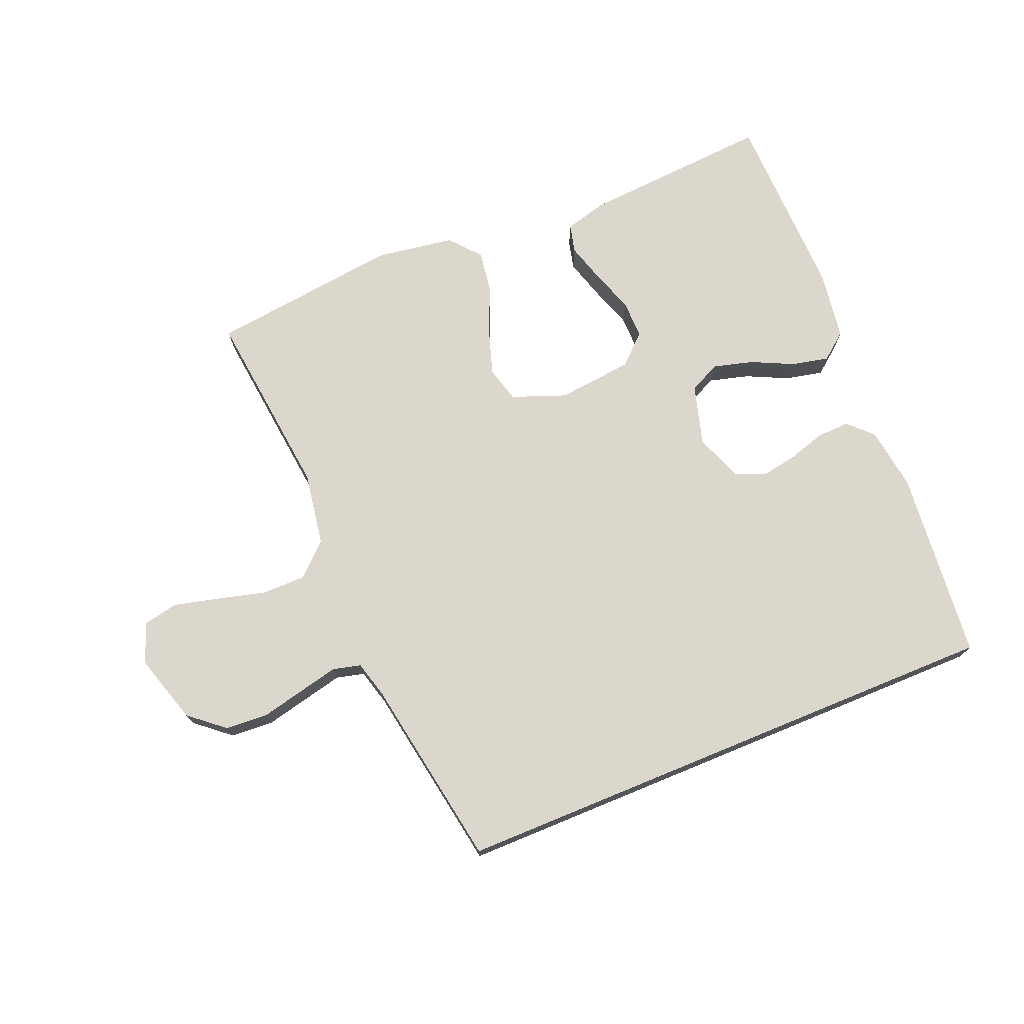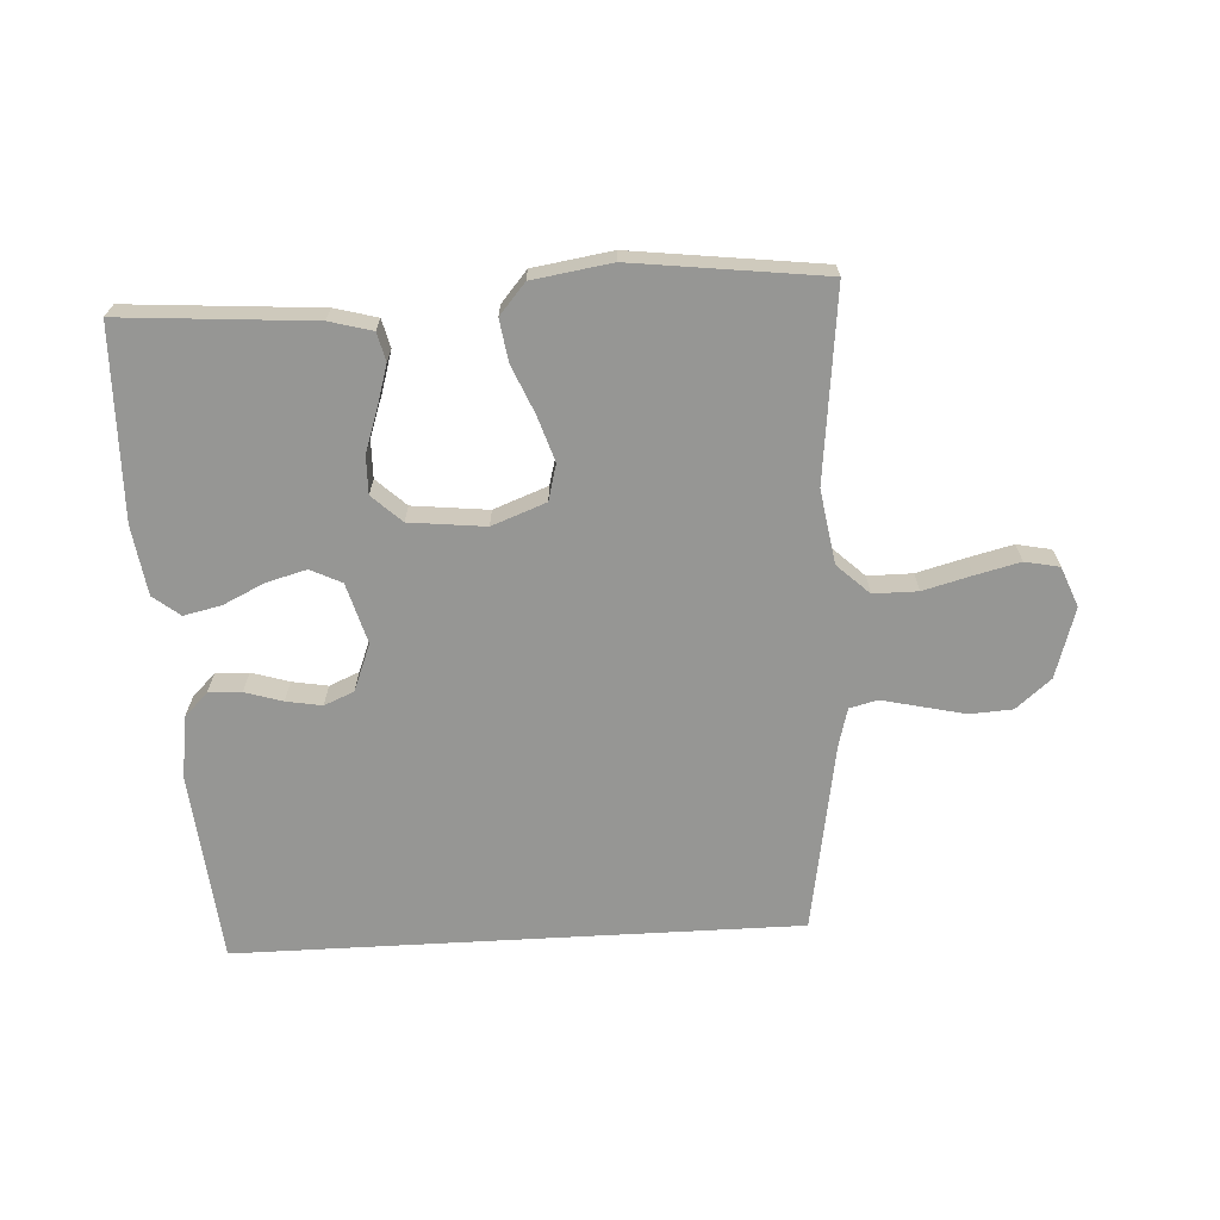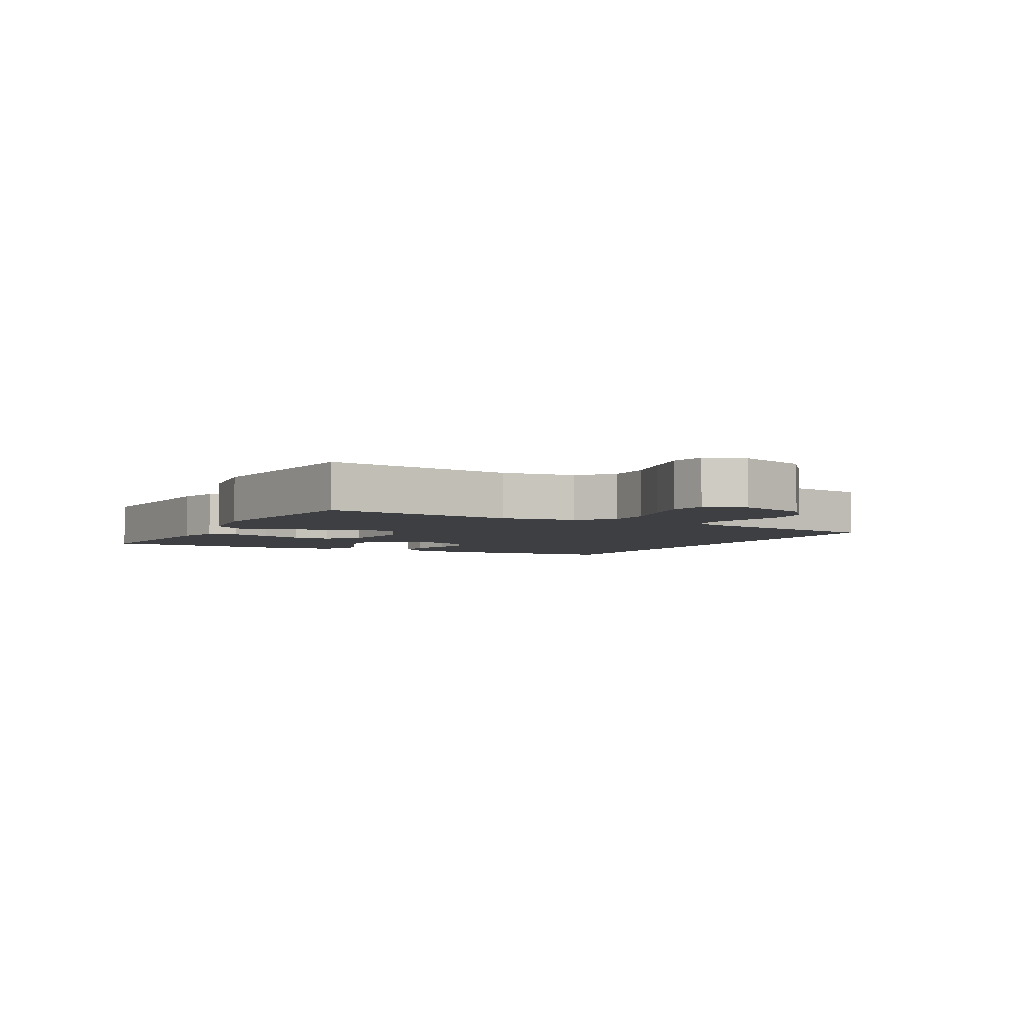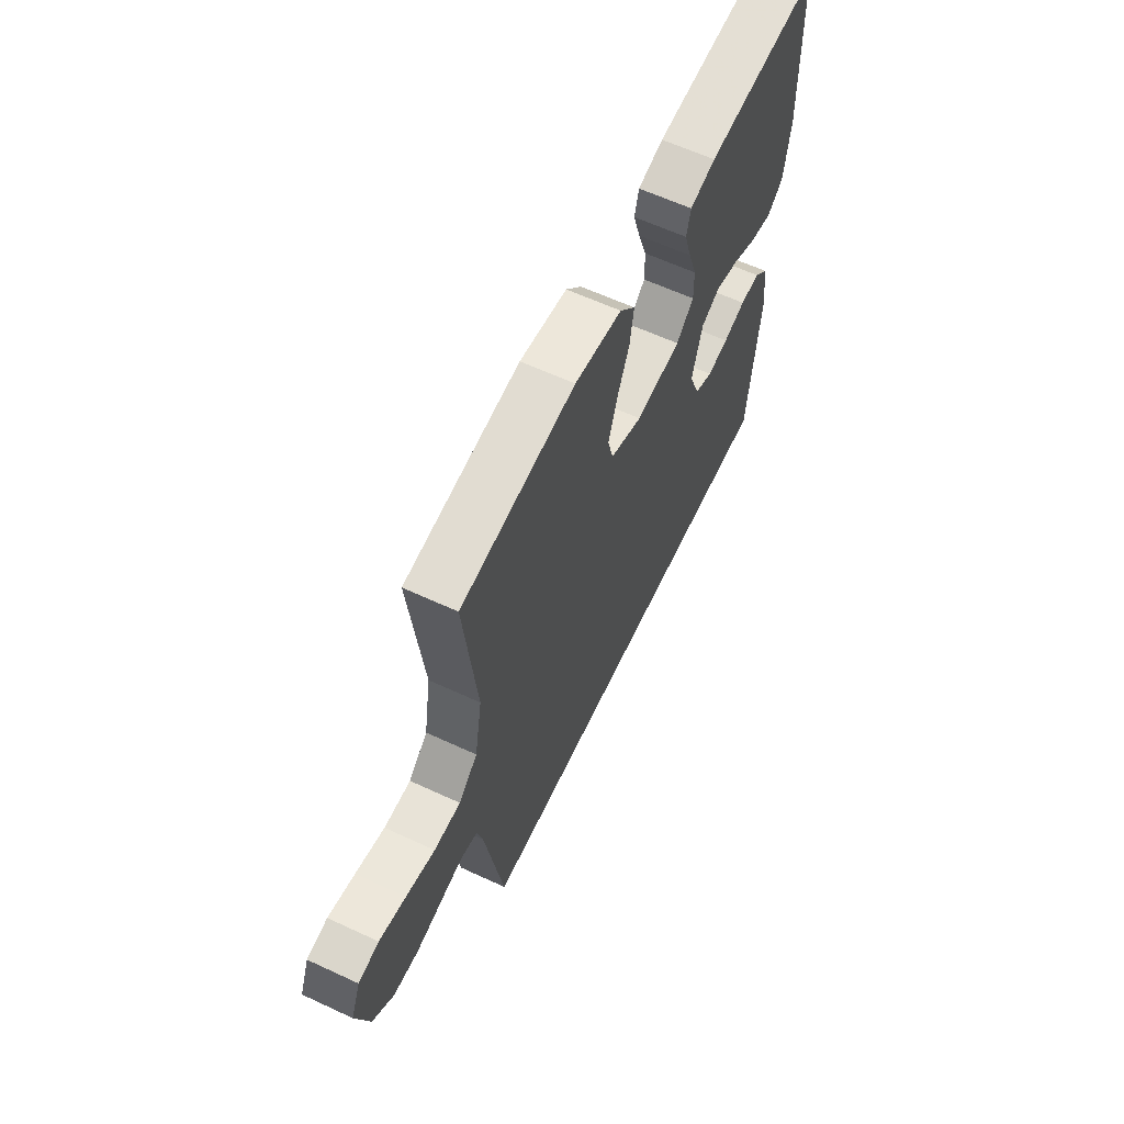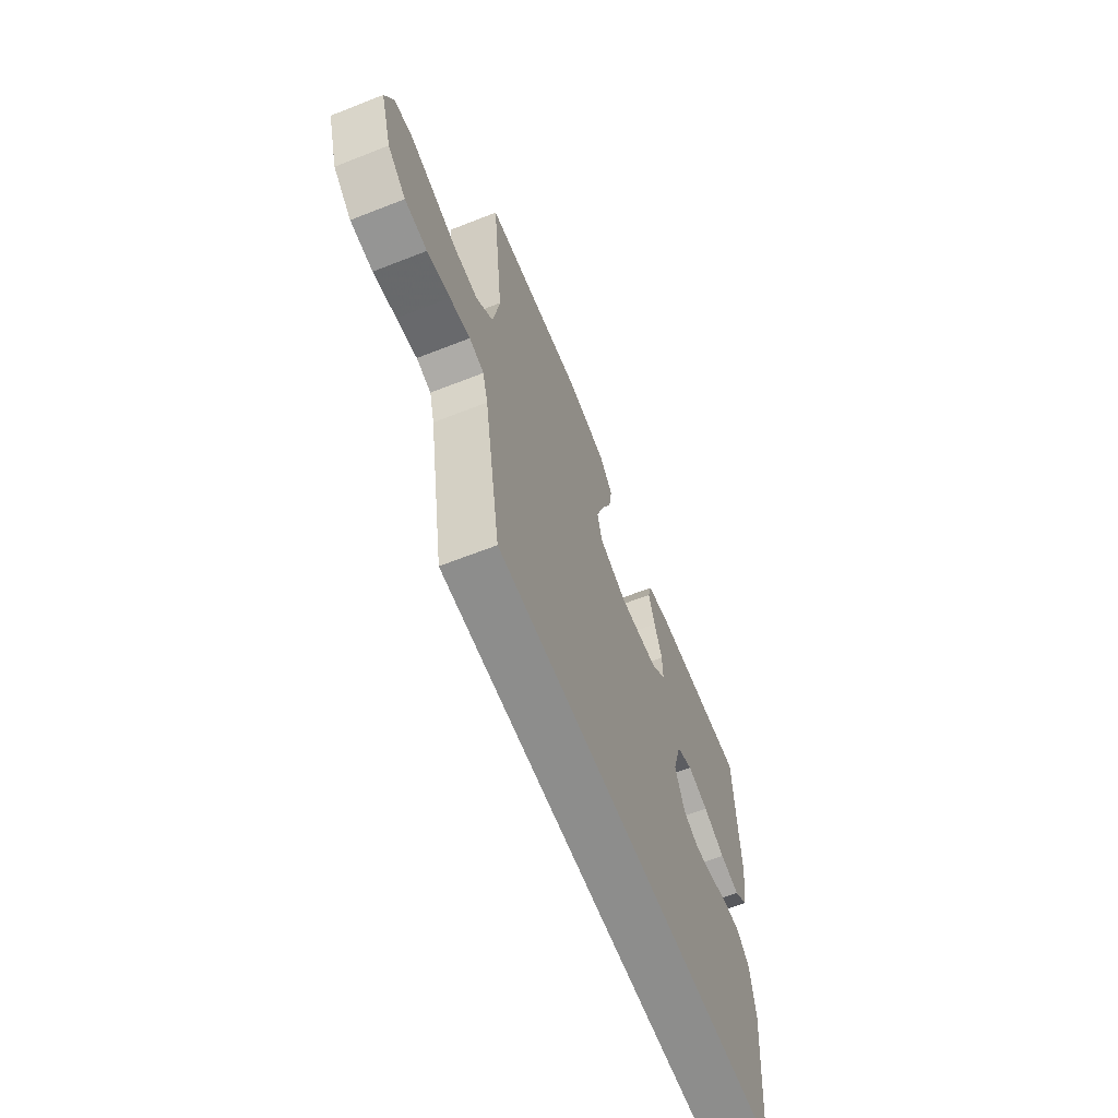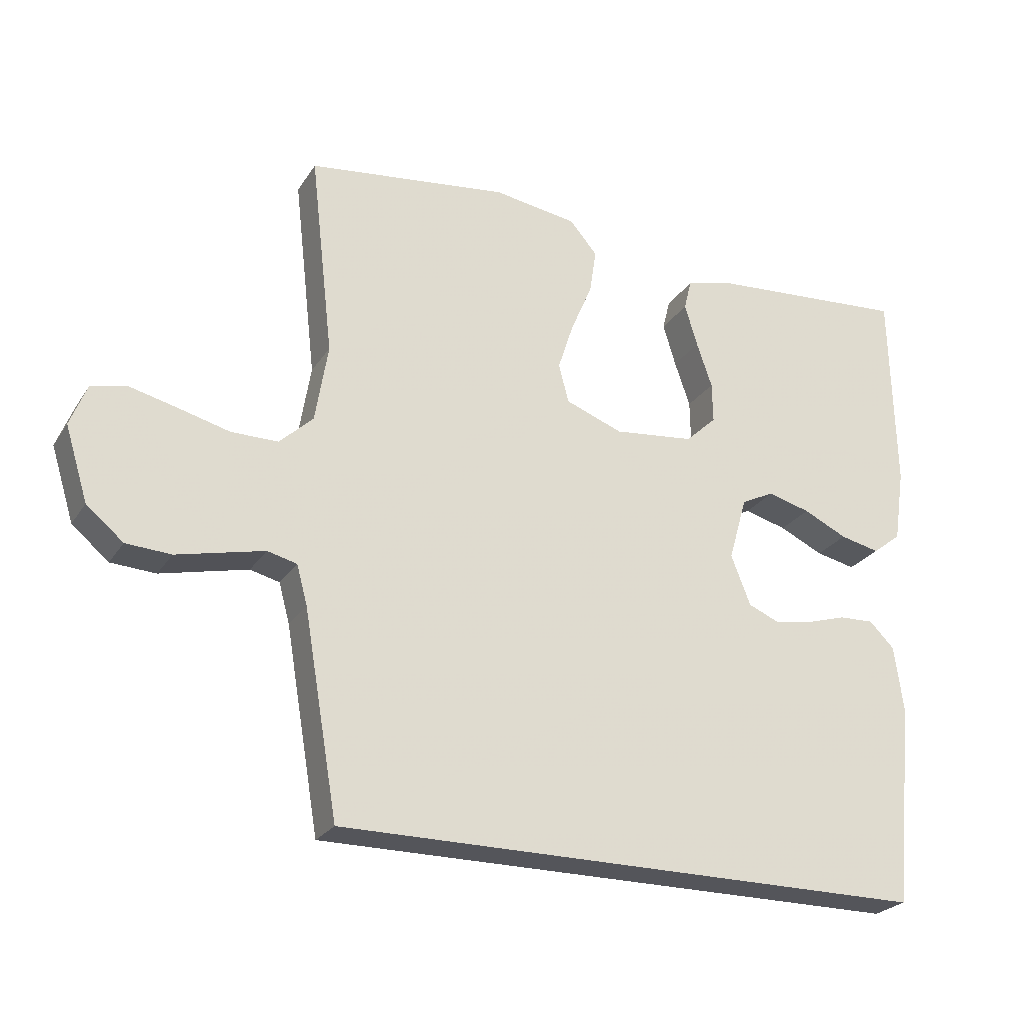
<metadata>
{"format":"obj","ext":"obj","renderer":"f3d","projection":"perspective","resolution":1024,"background":"white","views":[{"elev":73.4,"azim":157.6,"up":"+Y"},{"elev":-67.7,"azim":3.2,"up":"+Y"},{"elev":-4.1,"azim":61.5,"up":"+Y"},{"elev":61.7,"azim":115.3,"up":"+Z"},{"elev":-64.4,"azim":111.6,"up":"+Z"},{"elev":-24.9,"azim":154.7,"up":"+Z"}]}
</metadata>
<code>
v -0.5 0.07 0.5
v -0.2 0.07 0.478
v -0.133 0.07 0.46
v -0.122 0.07 0.415
v -0.141 0.07 0.352
v -0.164 0.07 0.285
v -0.165 0.07 0.225
v -0.119 0.07 0.182
v 0 0.07 0.169
v 0.085 0.07 0.201
v 0.1 0.07 0.258
v 0.077 0.07 0.329
v 0.045 0.07 0.404
v 0.035 0.07 0.47
v 0.076 0.07 0.518
v 0.2 0.07 0.537
v 0.5 0.07 0.5
v 0.466 0.07 0.2
v 0.485 0.07 0.084
v 0.535 0.07 0.037
v 0.605 0.07 0.037
v 0.681 0.07 0.057
v 0.751 0.07 0.074
v 0.805 0.07 0.063
v 0.83 0.07 0
v 0.796 0.07 -0.11
v 0.741 0.07 -0.156
v 0.674 0.07 -0.16
v 0.605 0.07 -0.144
v 0.544 0.07 -0.13
v 0.5 0.07 -0.141
v 0.484 0.07 -0.2
v 0.433 0.07 -0.5
v -0.451 0.07 -0.5
v -0.48 0.07 -0.2
v -0.466 0.07 -0.101
v -0.429 0.07 -0.064
v -0.377 0.07 -0.066
v -0.318 0.07 -0.084
v -0.262 0.07 -0.094
v -0.215 0.07 -0.074
v -0.186 0.07 0
v -0.213 0.07 0.095
v -0.262 0.07 0.119
v -0.325 0.07 0.102
v -0.39 0.07 0.071
v -0.449 0.07 0.058
v -0.491 0.07 0.091
v -0.507 0.07 0.2
v -0.5 0 0.5
v -0.2 0 0.478
v -0.133 0 0.46
v -0.122 0 0.415
v -0.141 0 0.352
v -0.164 0 0.285
v -0.165 0 0.225
v -0.119 0 0.182
v 0 0 0.169
v 0.085 0 0.201
v 0.1 0 0.258
v 0.077 0 0.329
v 0.045 0 0.404
v 0.035 0 0.47
v 0.076 0 0.518
v 0.2 0 0.537
v 0.5 0 0.5
v 0.466 0 0.2
v 0.485 0 0.084
v 0.535 0 0.037
v 0.605 0 0.037
v 0.681 0 0.057
v 0.751 0 0.074
v 0.805 0 0.063
v 0.83 0 0
v 0.796 0 -0.11
v 0.741 0 -0.156
v 0.674 0 -0.16
v 0.605 0 -0.144
v 0.544 0 -0.13
v 0.5 0 -0.141
v 0.484 0 -0.2
v 0.433 0 -0.5
v -0.451 0 -0.5
v -0.48 0 -0.2
v -0.466 0 -0.101
v -0.429 0 -0.064
v -0.377 0 -0.066
v -0.318 0 -0.084
v -0.262 0 -0.094
v -0.215 0 -0.074
v -0.186 0 0
v -0.213 0 0.095
v -0.262 0 0.119
v -0.325 0 0.102
v -0.39 0 0.071
v -0.449 0 0.058
v -0.491 0 0.091
v -0.507 0 0.2
f 4 5 6
f 3 4 6
f 2 3 6
f 1 2 6
f 49 1 6
f 48 49 6
f 47 48 6
f 46 47 6
f 45 46 6
f 44 45 6 7
f 43 44 7 8
f 42 43 8 9
f 41 42 9 10
f 37 38 39
f 36 37 39
f 35 36 39
f 34 35 39
f 33 34 39
f 33 39 40
f 32 33 40 41
f 27 28 29
f 26 27 29
f 25 26 29
f 24 25 29
f 23 24 29
f 22 23 29
f 21 22 29
f 20 21 29 30
f 19 20 30 31
f 16 17 18
f 15 16 18
f 14 15 18
f 13 14 18
f 12 13 18
f 19 31 32
f 18 19 32
f 12 18 32
f 11 12 32
f 32 41 10
f 10 11 32
f 55 54 53
f 55 53 52
f 55 52 51
f 55 51 50
f 55 50 98
f 55 98 97
f 55 97 96
f 55 96 95
f 55 95 94
f 56 55 94 93
f 57 56 93 92
f 58 57 92 91
f 59 58 91 90
f 88 87 86
f 88 86 85
f 88 85 84
f 88 84 83
f 88 83 82
f 89 88 82
f 90 89 82 81
f 78 77 76
f 78 76 75
f 78 75 74
f 78 74 73
f 78 73 72
f 78 72 71
f 78 71 70
f 79 78 70 69
f 80 79 69 68
f 67 66 65
f 67 65 64
f 67 64 63
f 67 63 62
f 67 62 61
f 81 80 68
f 81 68 67
f 81 67 61
f 81 61 60
f 59 90 81
f 81 60 59
f 1 50 51 2
f 2 51 52 3
f 3 52 53 4
f 4 53 54 5
f 5 54 55 6
f 6 55 56 7
f 7 56 57 8
f 8 57 58 9
f 9 58 59 10
f 10 59 60 11
f 11 60 61 12
f 12 61 62 13
f 13 62 63 14
f 14 63 64 15
f 15 64 65 16
f 16 65 66 17
f 17 66 67 18
f 18 67 68 19
f 19 68 69 20
f 20 69 70 21
f 21 70 71 22
f 22 71 72 23
f 23 72 73 24
f 24 73 74 25
f 25 74 75 26
f 26 75 76 27
f 27 76 77 28
f 28 77 78 29
f 29 78 79 30
f 30 79 80 31
f 31 80 81 32
f 32 81 82 33
f 33 82 83 34
f 34 83 84 35
f 35 84 85 36
f 36 85 86 37
f 37 86 87 38
f 38 87 88 39
f 39 88 89 40
f 40 89 90 41
f 41 90 91 42
f 42 91 92 43
f 43 92 93 44
f 44 93 94 45
f 45 94 95 46
f 46 95 96 47
f 47 96 97 48
f 48 97 98 49
f 49 98 50 1

</code>
